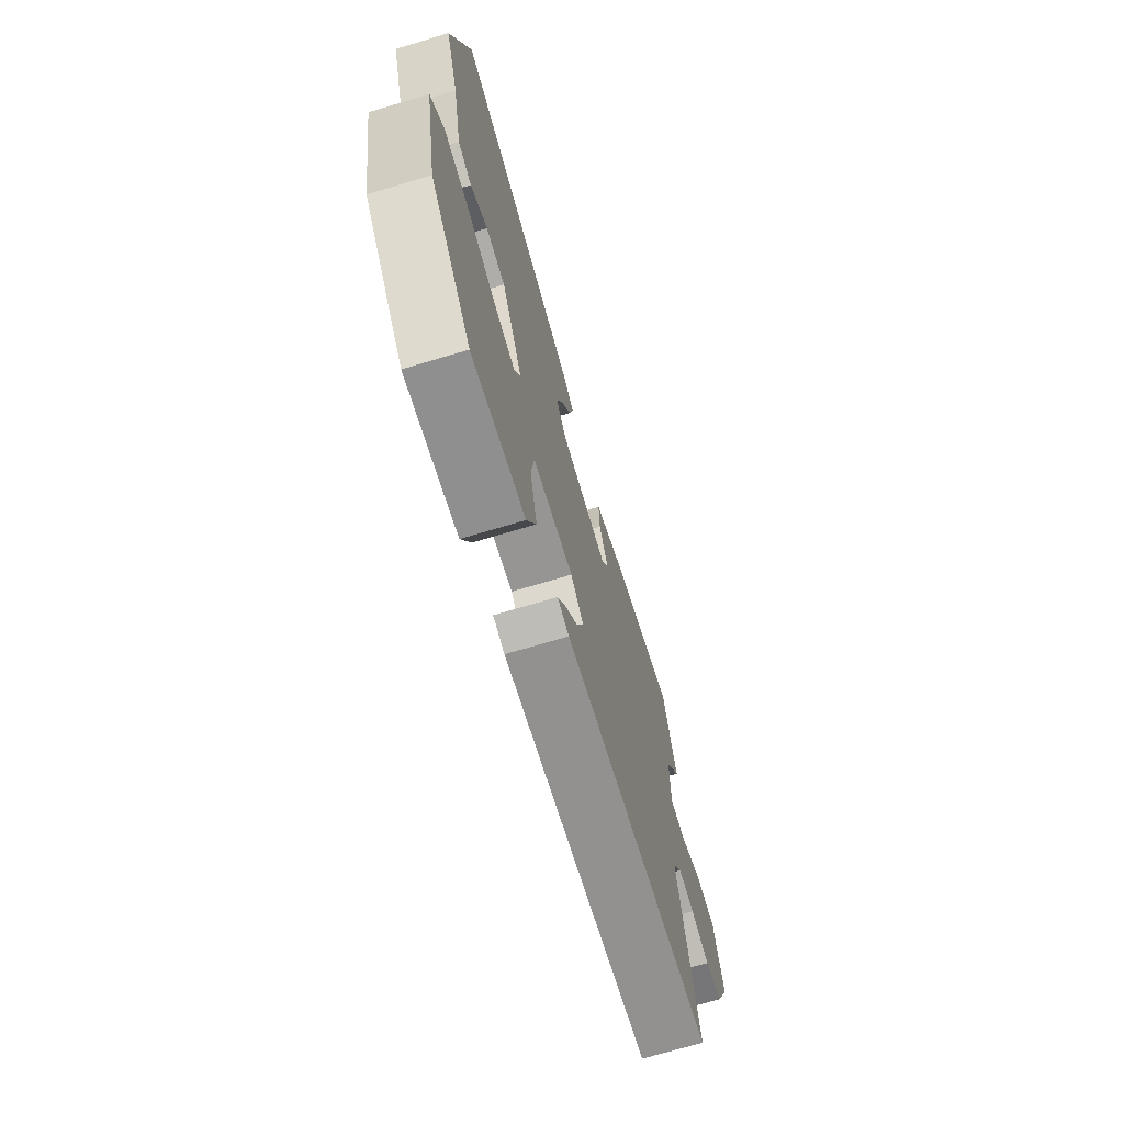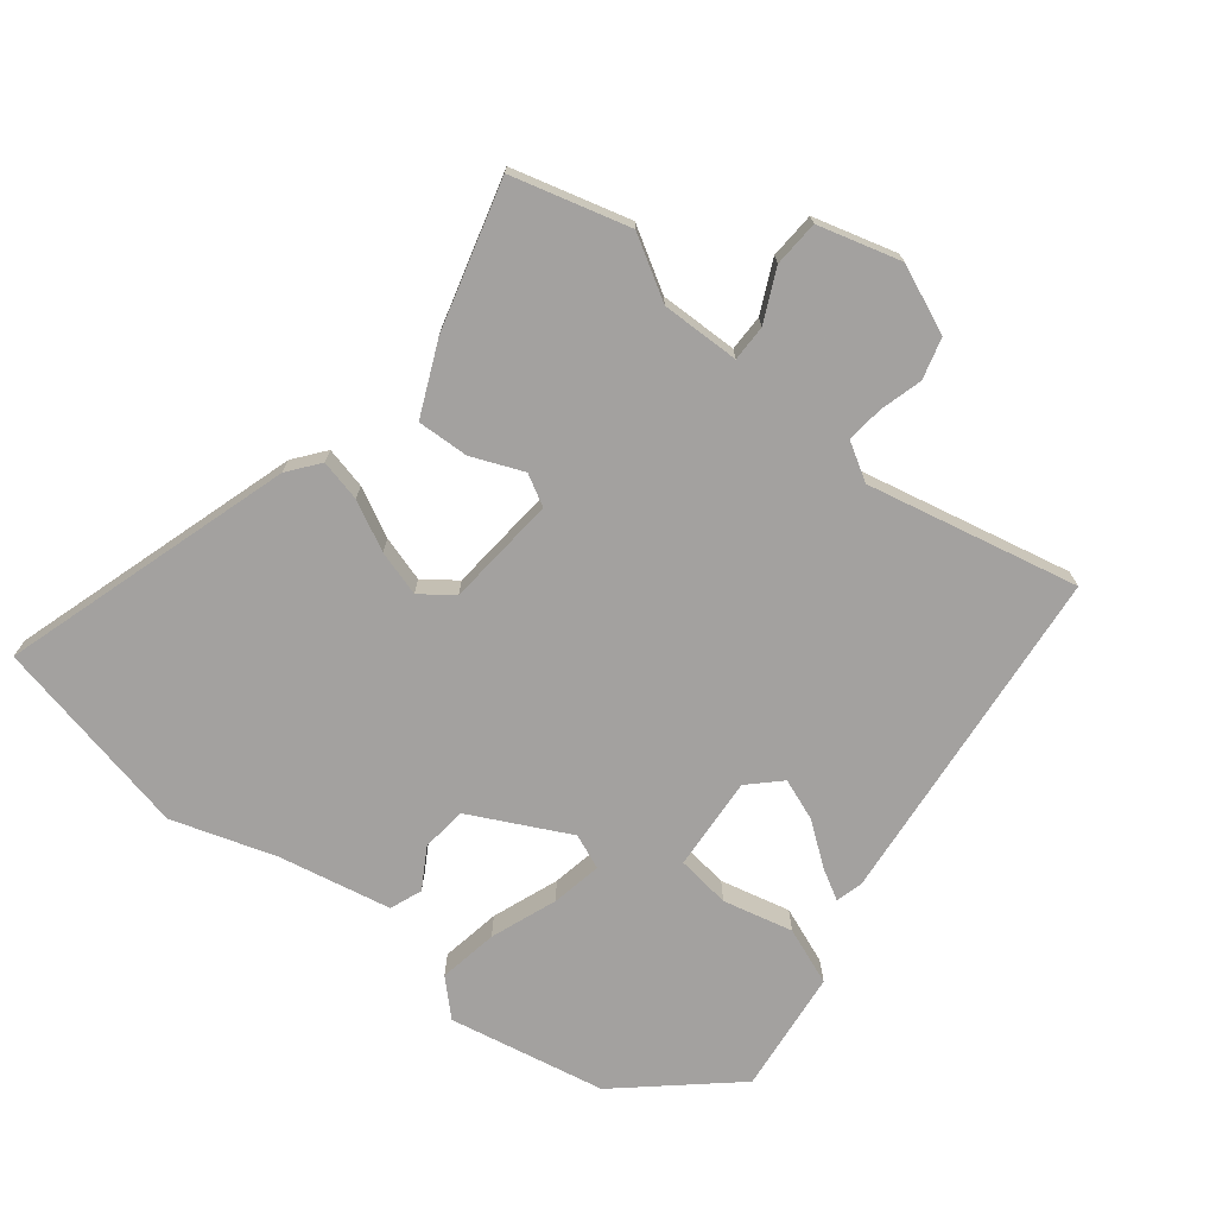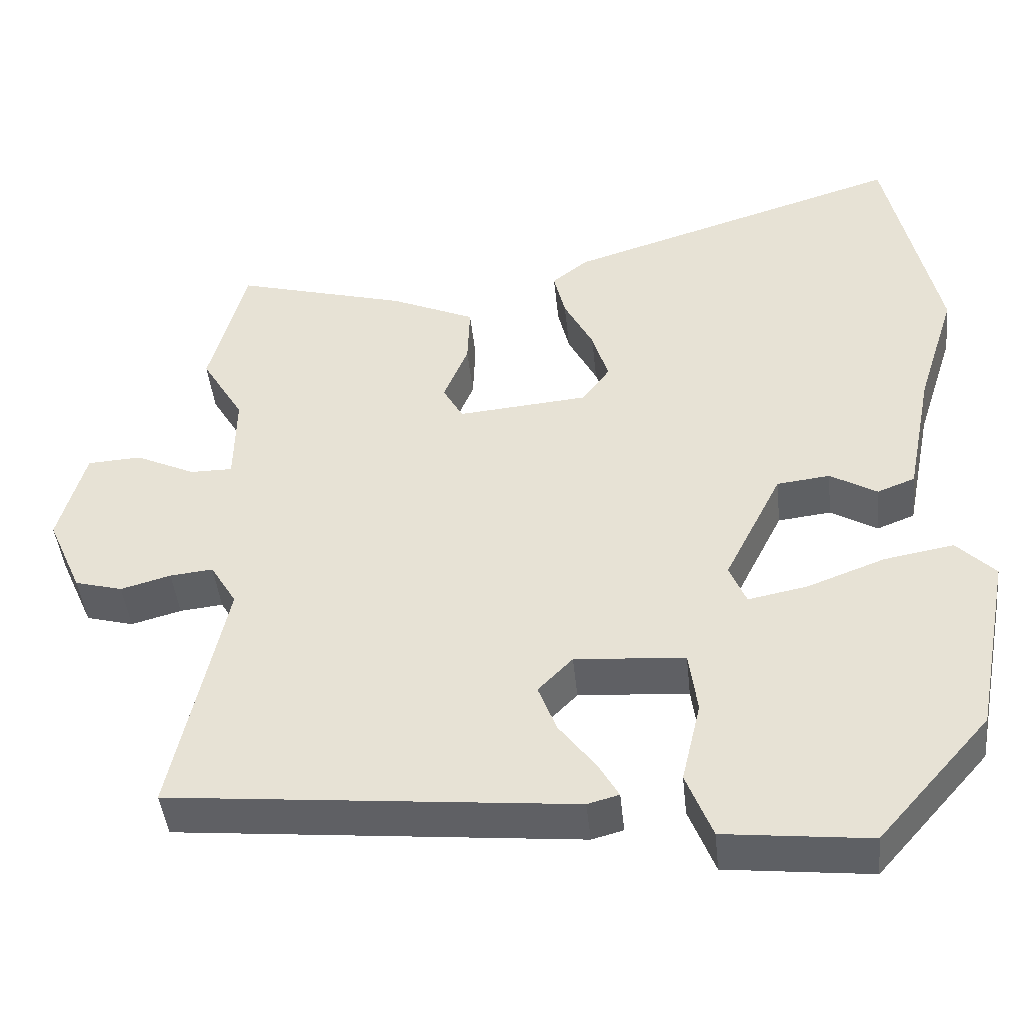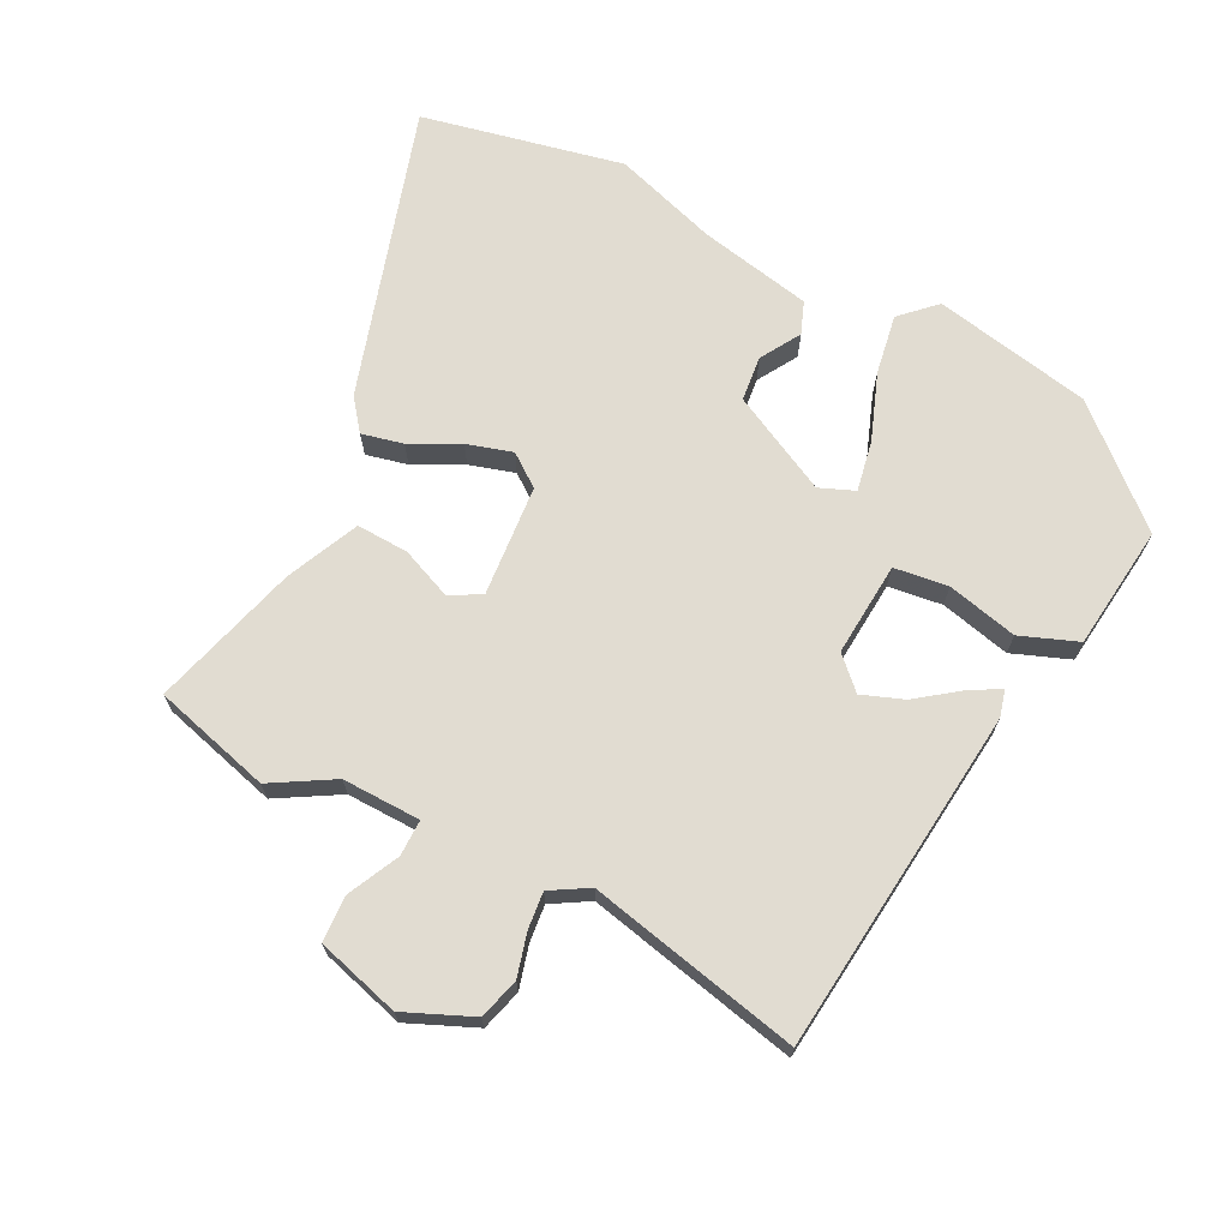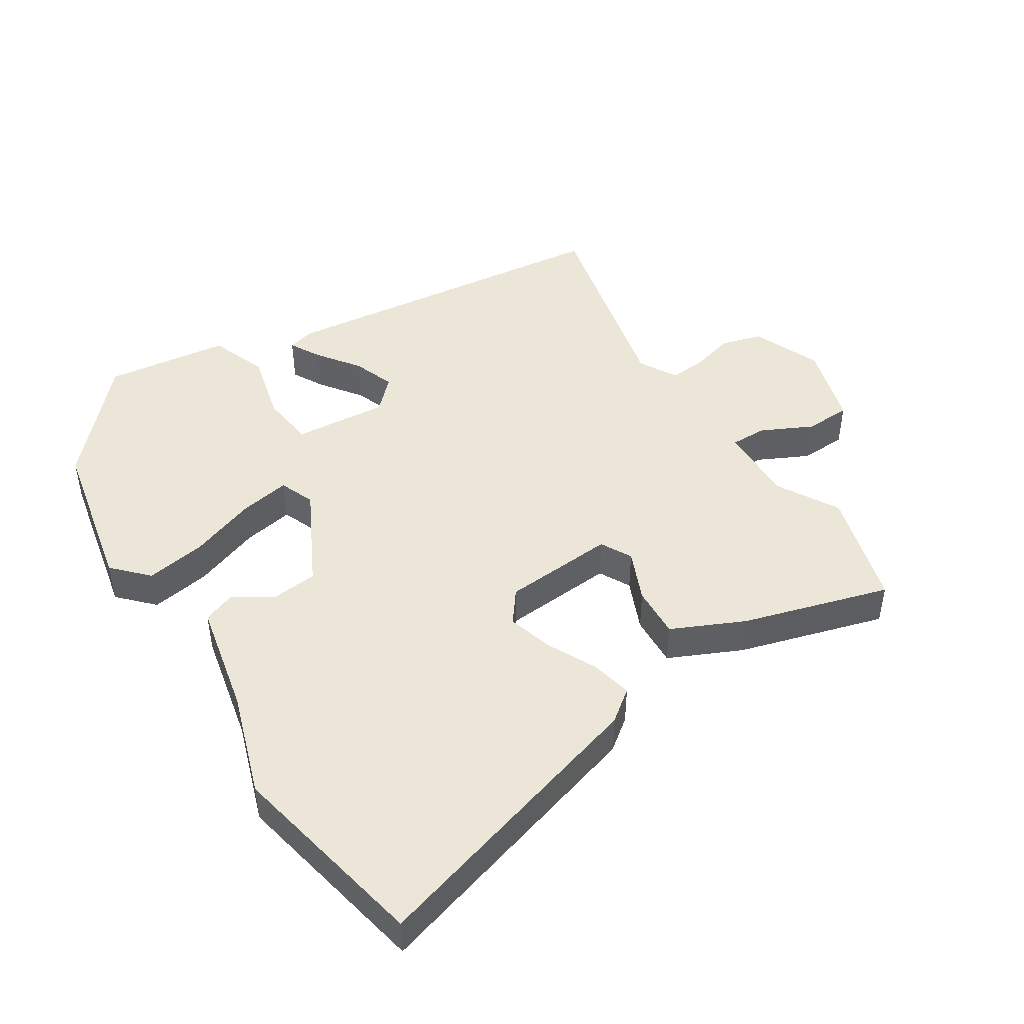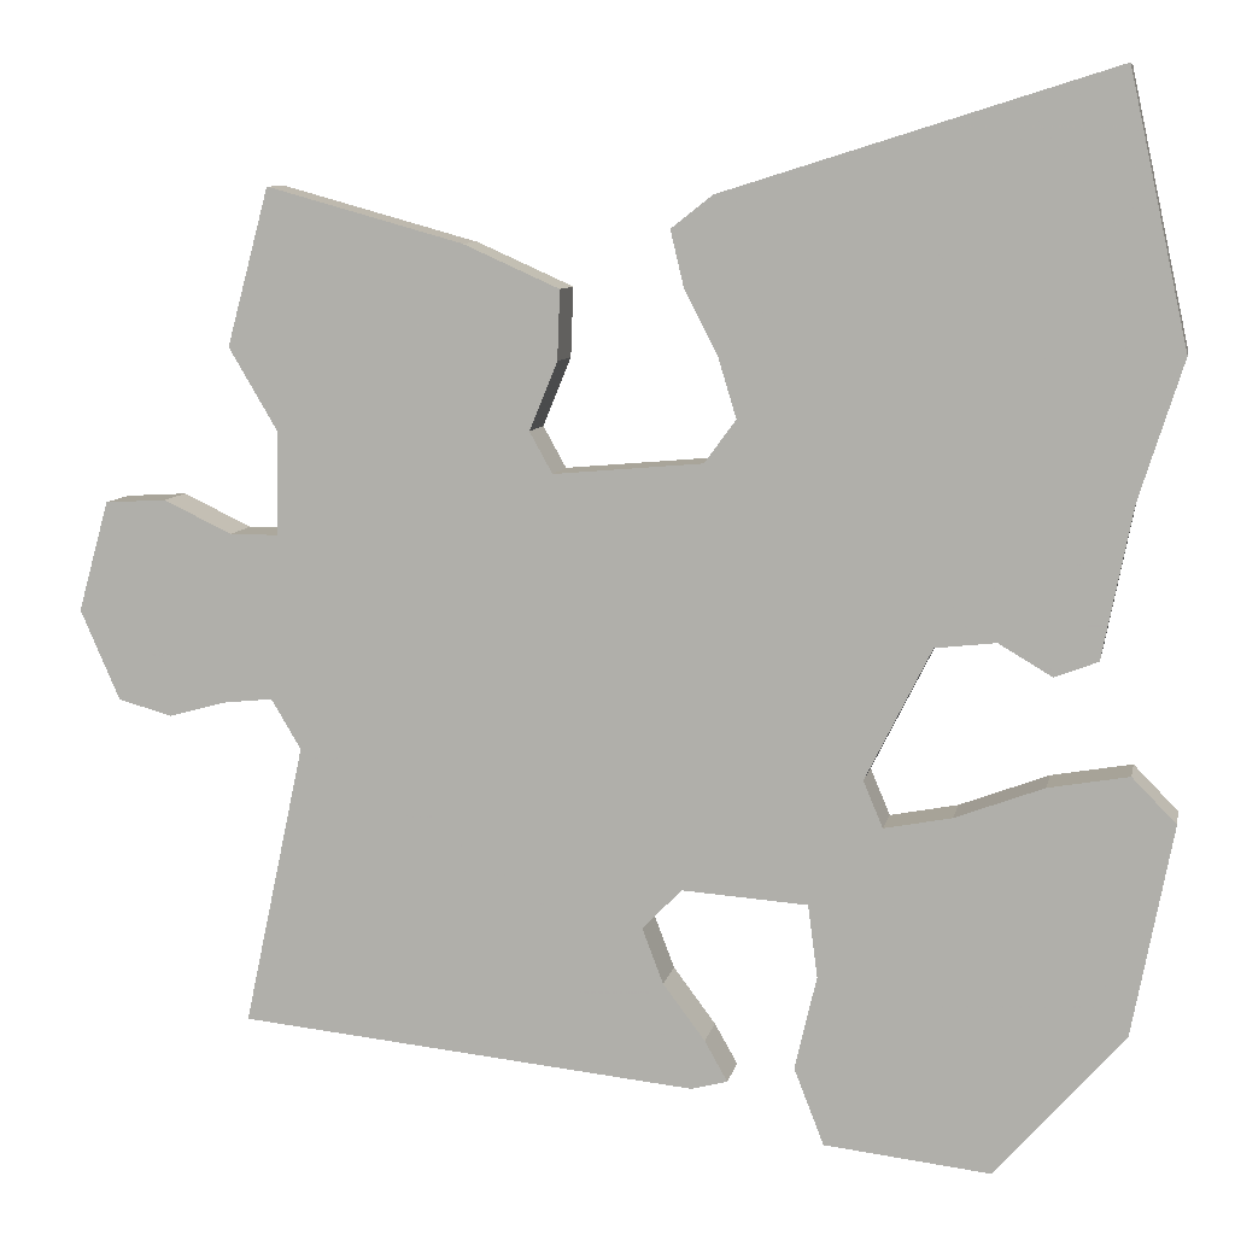
<metadata>
{"format":"obj","ext":"obj","renderer":"f3d","projection":"perspective","resolution":1024,"background":"white","views":[{"elev":-71.3,"azim":-73.4,"up":"+Z"},{"elev":-72.3,"azim":51.8,"up":"+Y"},{"elev":-44.5,"azim":-174.1,"up":"+Z"},{"elev":69.0,"azim":117.3,"up":"+Y"},{"elev":46.3,"azim":-31.7,"up":"+Y"},{"elev":8.6,"azim":-168.6,"up":"+Z"}]}
</metadata>
<code>
v 0.486 0.07 0.551
v 0.534 0.07 0.372
v 0.479 0.07 0.279
v 0.481 0.07 0.16
v 0.536 0.07 0.16
v 0.614 0.07 0.197
v 0.684 0.07 0.193
v 0.719 0.07 0.067
v 0.674 0.07 -0.036
v 0.612 0.07 -0.053
v 0.547 0.07 -0.035
v 0.491 0.07 -0.029
v 0.457 0.07 -0.086
v 0.526 0.07 -0.408
v 0.002 0.07 -0.46
v -0.039 0.07 -0.449
v -0.013 0.07 -0.403
v 0.035 0.07 -0.339
v 0.059 0.07 -0.276
v 0.014 0.07 -0.23
v -0.129 0.07 -0.24
v -0.14 0.07 -0.322
v -0.115 0.07 -0.429
v -0.149 0.07 -0.516
v -0.338 0.07 -0.537
v -0.484 0.07 -0.371
v -0.53 0.07 -0.131
v -0.48 0.07 -0.08
v -0.389 0.07 -0.096
v -0.288 0.07 -0.134
v -0.211 0.07 -0.149
v -0.189 0.07 -0.096
v -0.264 0.07 0.054
v -0.333 0.07 0.062
v -0.394 0.07 0.026
v -0.443 0.07 0.045
v -0.477 0.07 0.217
v -0.527 0.07 0.375
v -0.46 0.07 0.681
v -0.018 0.07 0.543
v 0.029 0.07 0.506
v 0.014 0.07 0.443
v -0.024 0.07 0.369
v -0.045 0.07 0.3
v -0.009 0.07 0.251
v 0.161 0.07 0.236
v 0.187 0.07 0.283
v 0.155 0.07 0.361
v 0.152 0.07 0.44
v 0.262 0.07 0.489
v 0.486 0 0.551
v 0.534 0 0.372
v 0.479 0 0.279
v 0.481 0 0.16
v 0.536 0 0.16
v 0.614 0 0.197
v 0.684 0 0.193
v 0.719 0 0.067
v 0.674 0 -0.036
v 0.612 0 -0.053
v 0.547 0 -0.035
v 0.491 0 -0.029
v 0.457 0 -0.086
v 0.526 0 -0.408
v 0.002 0 -0.46
v -0.039 0 -0.449
v -0.013 0 -0.403
v 0.035 0 -0.339
v 0.059 0 -0.276
v 0.014 0 -0.23
v -0.129 0 -0.24
v -0.14 0 -0.322
v -0.115 0 -0.429
v -0.149 0 -0.516
v -0.338 0 -0.537
v -0.484 0 -0.371
v -0.53 0 -0.131
v -0.48 0 -0.08
v -0.389 0 -0.096
v -0.288 0 -0.134
v -0.211 0 -0.149
v -0.189 0 -0.096
v -0.264 0 0.054
v -0.333 0 0.062
v -0.394 0 0.026
v -0.443 0 0.045
v -0.477 0 0.217
v -0.527 0 0.375
v -0.46 0 0.681
v -0.018 0 0.543
v 0.029 0 0.506
v 0.014 0 0.443
v -0.024 0 0.369
v -0.045 0 0.3
v -0.009 0 0.251
v 0.161 0 0.236
v 0.187 0 0.283
v 0.155 0 0.361
v 0.152 0 0.44
v 0.262 0 0.489
f 47 48 49 50
f 47 50 1 2
f 46 47 2 3
f 40 41 42 43
f 40 43 44
f 37 38 39 40
f 37 40 44
f 34 35 36 37
f 33 34 37 44
f 32 33 44 45
f 27 28 29 30
f 27 30 31
f 26 27 31
f 25 26 31
f 22 23 24 25
f 21 22 25 31
f 20 21 31 32
f 15 16 17 18
f 13 14 15 18
f 12 13 18 19
f 8 9 10 11
f 8 11 12
f 5 6 7 8
f 4 5 8 12
f 46 3 4
f 20 32 45 46
f 19 20 46
f 4 12 19 46
f 100 99 98 97
f 52 51 100 97
f 53 52 97 96
f 93 92 91 90
f 94 93 90
f 90 89 88 87
f 94 90 87
f 87 86 85 84
f 94 87 84 83
f 95 94 83 82
f 80 79 78 77
f 81 80 77
f 81 77 76
f 81 76 75
f 75 74 73 72
f 81 75 72 71
f 82 81 71 70
f 68 67 66 65
f 68 65 64 63
f 69 68 63 62
f 61 60 59 58
f 62 61 58
f 58 57 56 55
f 62 58 55 54
f 54 53 96
f 96 95 82 70
f 96 70 69
f 96 69 62 54
f 1 51 52 2
f 2 52 53 3
f 3 53 54 4
f 4 54 55 5
f 5 55 56 6
f 6 56 57 7
f 7 57 58 8
f 8 58 59 9
f 9 59 60 10
f 10 60 61 11
f 11 61 62 12
f 12 62 63 13
f 13 63 64 14
f 14 64 65 15
f 15 65 66 16
f 16 66 67 17
f 17 67 68 18
f 18 68 69 19
f 19 69 70 20
f 20 70 71 21
f 21 71 72 22
f 22 72 73 23
f 23 73 74 24
f 24 74 75 25
f 25 75 76 26
f 26 76 77 27
f 27 77 78 28
f 28 78 79 29
f 29 79 80 30
f 30 80 81 31
f 31 81 82 32
f 32 82 83 33
f 33 83 84 34
f 34 84 85 35
f 35 85 86 36
f 36 86 87 37
f 37 87 88 38
f 38 88 89 39
f 39 89 90 40
f 40 90 91 41
f 41 91 92 42
f 42 92 93 43
f 43 93 94 44
f 44 94 95 45
f 45 95 96 46
f 46 96 97 47
f 47 97 98 48
f 48 98 99 49
f 49 99 100 50
f 50 100 51 1

</code>
